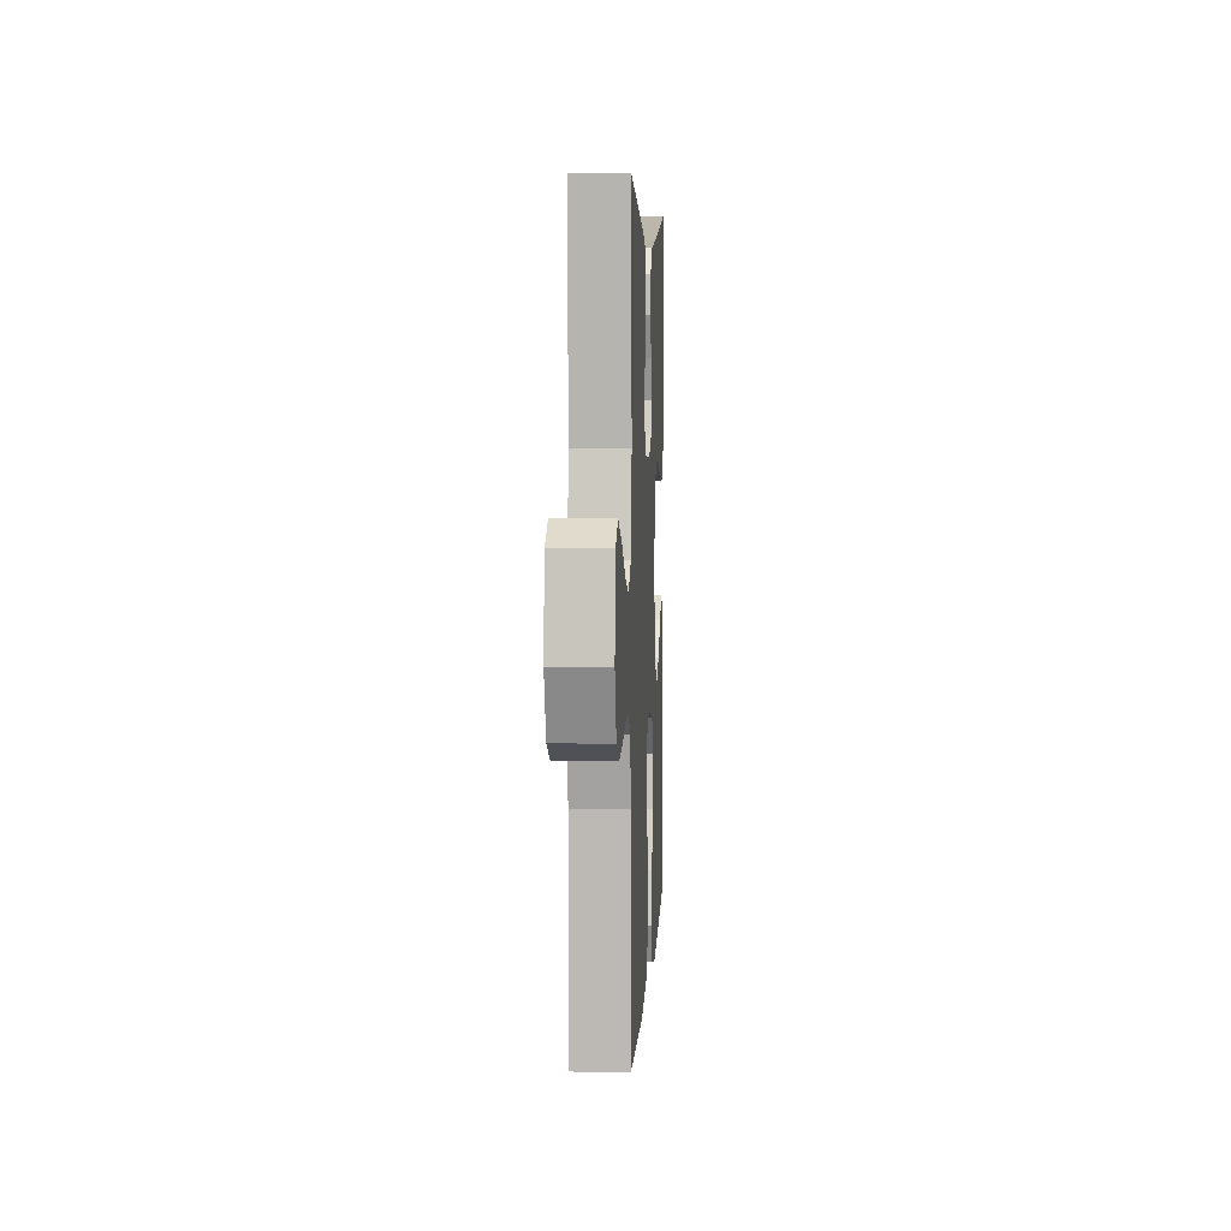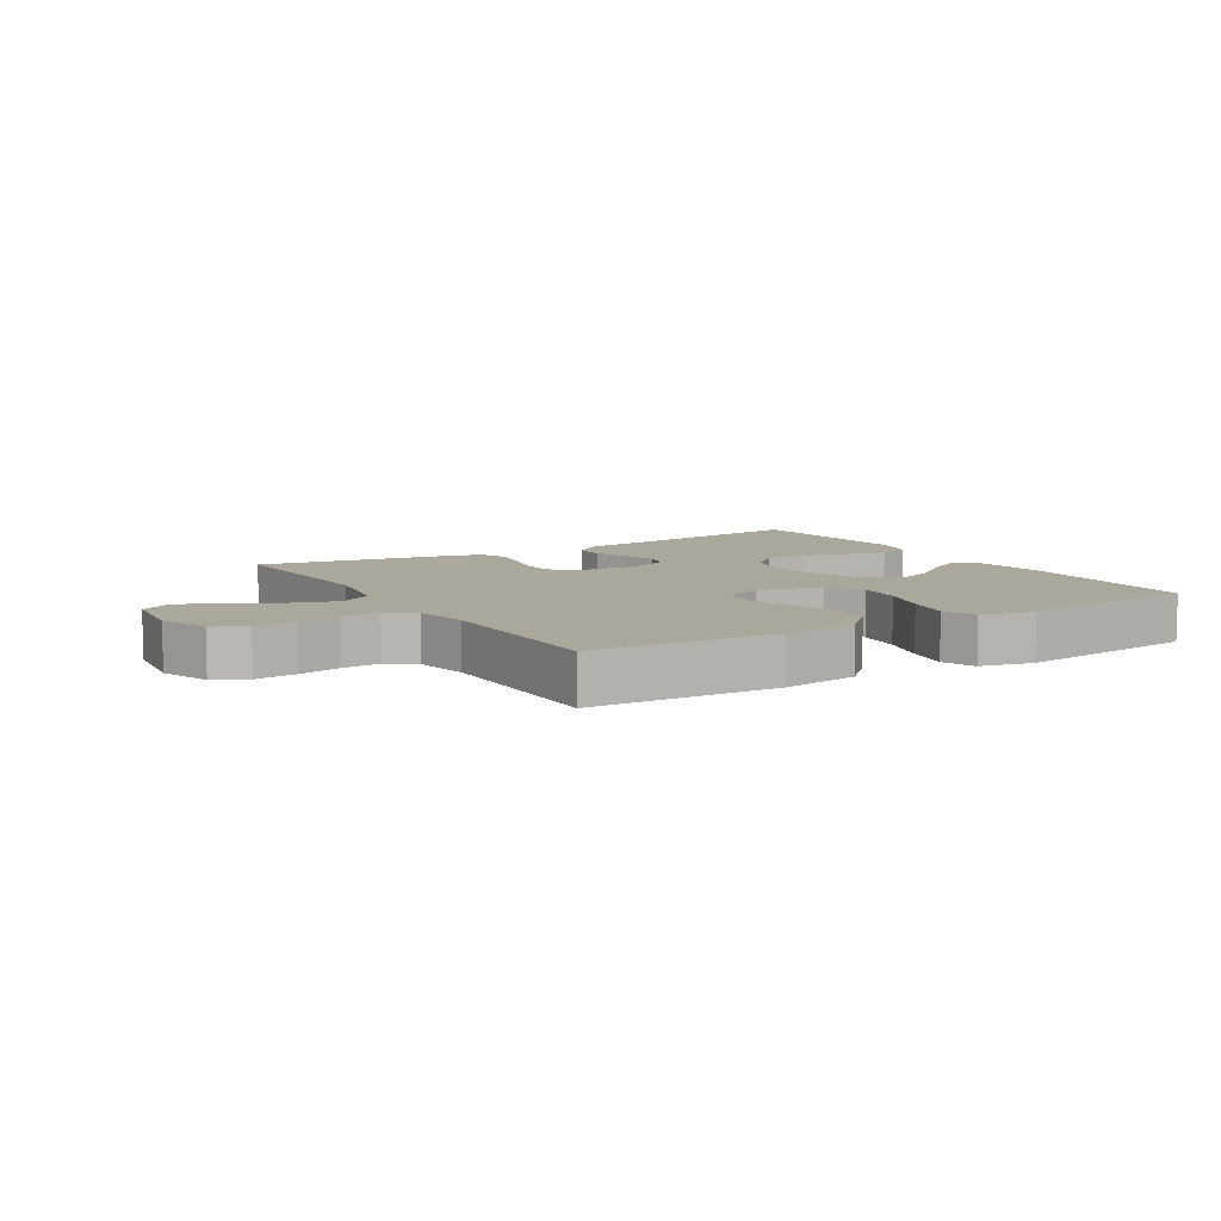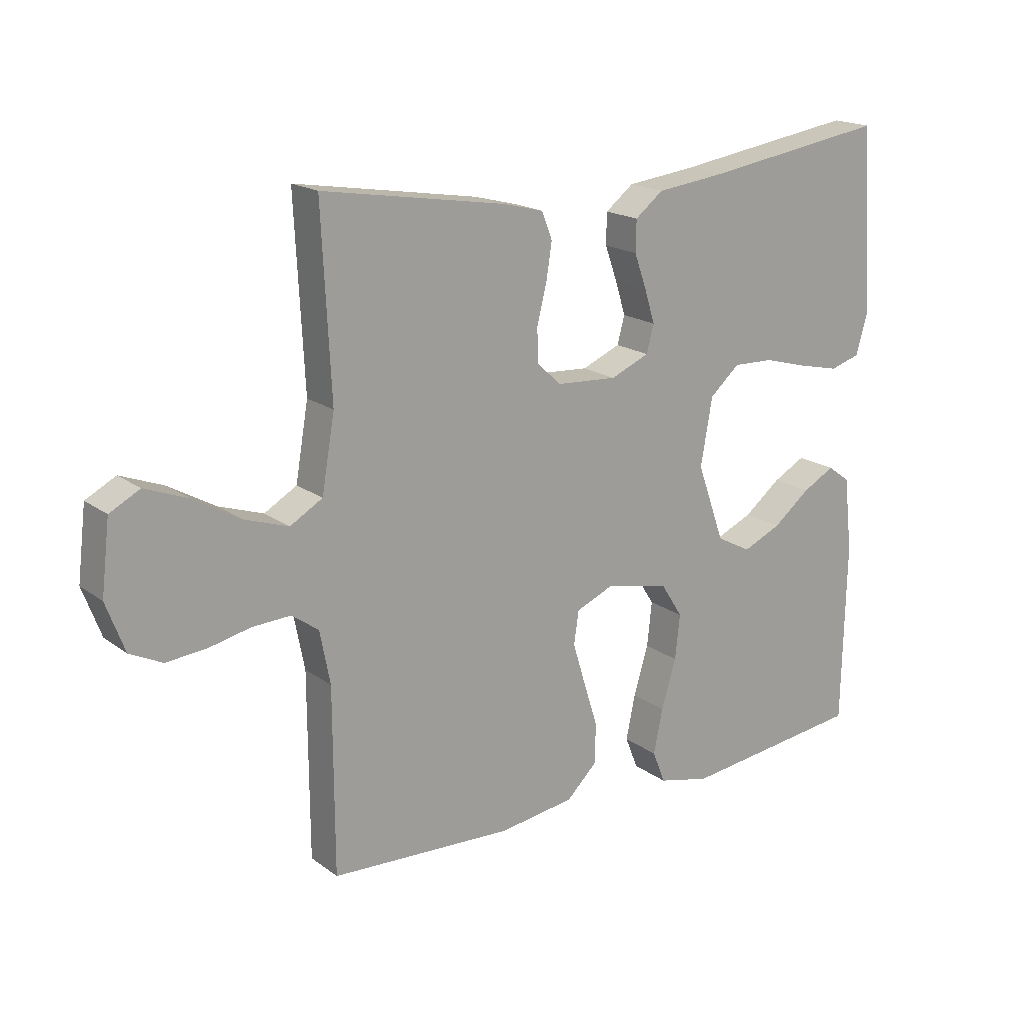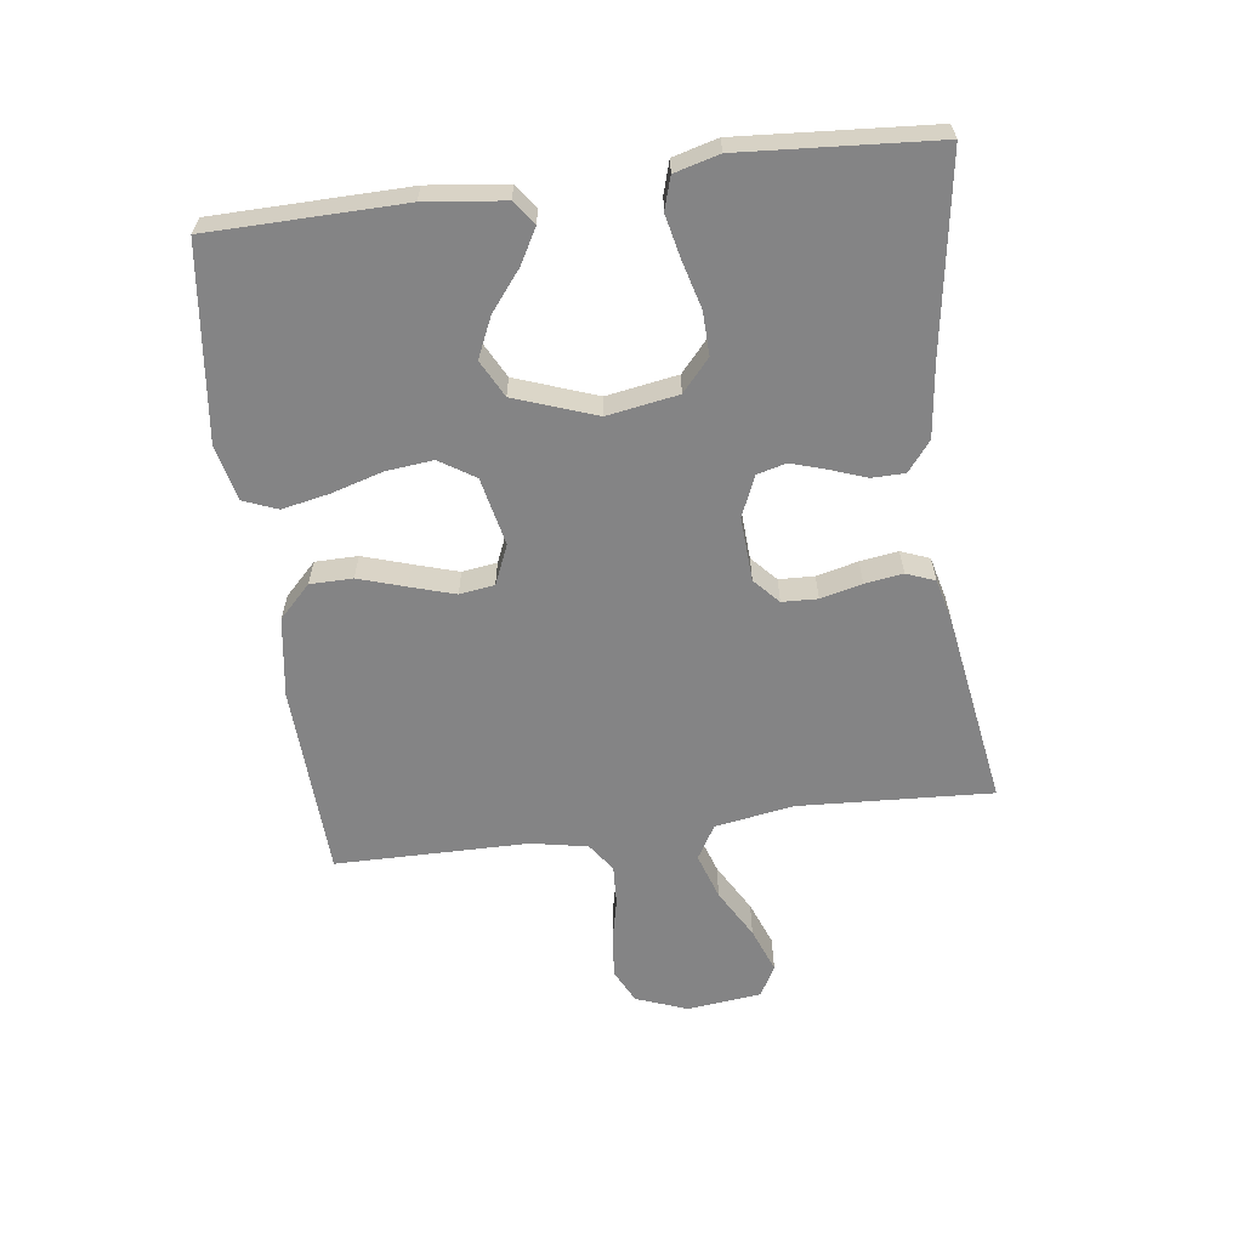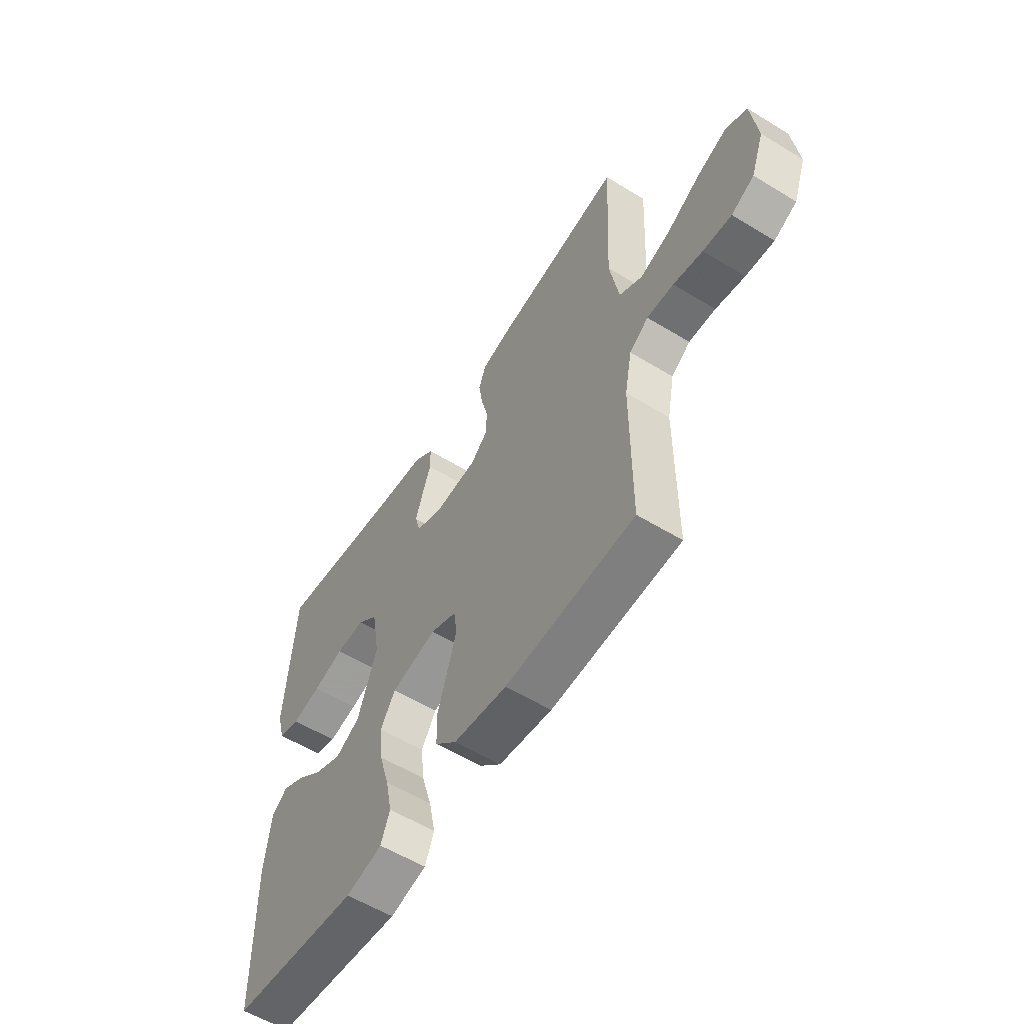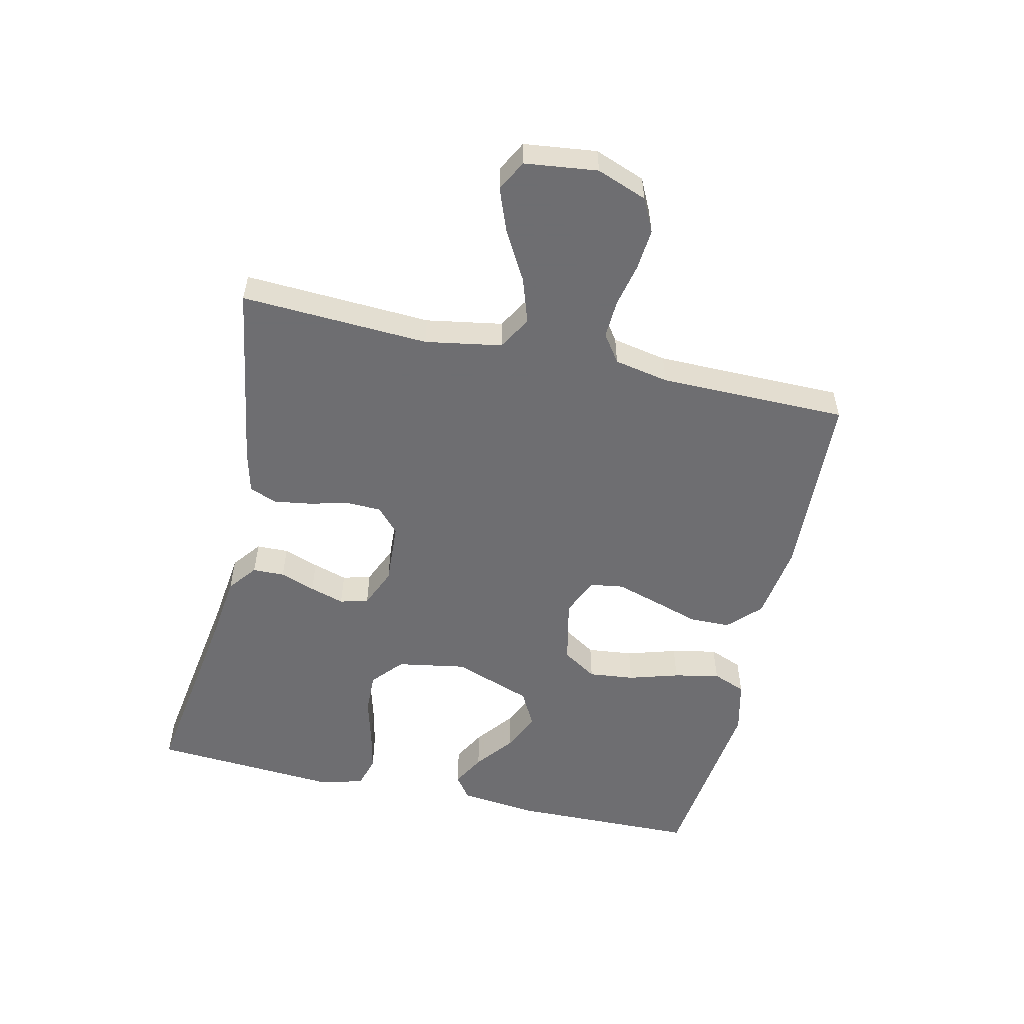
<metadata>
{"format":"obj","ext":"obj","renderer":"f3d","projection":"perspective","resolution":1024,"background":"white","views":[{"elev":5.8,"azim":93.0,"up":"+Z"},{"elev":8.2,"azim":148.8,"up":"+Y"},{"elev":18.1,"azim":144.1,"up":"+Z"},{"elev":-61.5,"azim":-82.7,"up":"+Y"},{"elev":-57.3,"azim":57.6,"up":"+Z"},{"elev":-54.4,"azim":77.2,"up":"+Y"}]}
</metadata>
<code>
v -0.5 0.07 0.5
v -0.2 0.07 0.454
v -0.085 0.07 0.44
v -0.039 0.07 0.404
v -0.038 0.07 0.353
v -0.058 0.07 0.297
v -0.075 0.07 0.242
v -0.063 0.07 0.197
v 0 0.07 0.17
v 0.1 0.07 0.176
v 0.139 0.07 0.212
v 0.141 0.07 0.267
v 0.125 0.07 0.331
v 0.116 0.07 0.39
v 0.133 0.07 0.434
v 0.2 0.07 0.451
v 0.5 0.07 0.5
v 0.485 0.07 0.2
v 0.506 0.07 0.078
v 0.559 0.07 0.047
v 0.631 0.07 0.071
v 0.708 0.07 0.115
v 0.778 0.07 0.142
v 0.827 0.07 0.116
v 0.841 0.07 0
v 0.811 0.07 -0.08
v 0.758 0.07 -0.106
v 0.692 0.07 -0.1
v 0.624 0.07 -0.085
v 0.562 0.07 -0.082
v 0.518 0.07 -0.113
v 0.501 0.07 -0.2
v 0.5 0.07 -0.5
v 0.2 0.07 -0.514
v 0.076 0.07 -0.496
v 0.026 0.07 -0.447
v 0.025 0.07 -0.381
v 0.048 0.07 -0.308
v 0.069 0.07 -0.239
v 0.061 0.07 -0.185
v 0 0.07 -0.159
v -0.106 0.07 -0.182
v -0.141 0.07 -0.237
v -0.133 0.07 -0.31
v -0.109 0.07 -0.39
v -0.094 0.07 -0.463
v -0.115 0.07 -0.516
v -0.2 0.07 -0.536
v -0.5 0.07 -0.5
v -0.506 0.07 -0.2
v -0.492 0.07 -0.078
v -0.455 0.07 -0.051
v -0.402 0.07 -0.08
v -0.341 0.07 -0.128
v -0.278 0.07 -0.156
v -0.221 0.07 -0.126
v -0.176 0.07 0
v -0.195 0.07 0.11
v -0.244 0.07 0.153
v -0.311 0.07 0.151
v -0.384 0.07 0.131
v -0.451 0.07 0.116
v -0.501 0.07 0.131
v -0.52 0.07 0.2
v -0.5 0 0.5
v -0.2 0 0.454
v -0.085 0 0.44
v -0.039 0 0.404
v -0.038 0 0.353
v -0.058 0 0.297
v -0.075 0 0.242
v -0.063 0 0.197
v 0 0 0.17
v 0.1 0 0.176
v 0.139 0 0.212
v 0.141 0 0.267
v 0.125 0 0.331
v 0.116 0 0.39
v 0.133 0 0.434
v 0.2 0 0.451
v 0.5 0 0.5
v 0.485 0 0.2
v 0.506 0 0.078
v 0.559 0 0.047
v 0.631 0 0.071
v 0.708 0 0.115
v 0.778 0 0.142
v 0.827 0 0.116
v 0.841 0 0
v 0.811 0 -0.08
v 0.758 0 -0.106
v 0.692 0 -0.1
v 0.624 0 -0.085
v 0.562 0 -0.082
v 0.518 0 -0.113
v 0.501 0 -0.2
v 0.5 0 -0.5
v 0.2 0 -0.514
v 0.076 0 -0.496
v 0.026 0 -0.447
v 0.025 0 -0.381
v 0.048 0 -0.308
v 0.069 0 -0.239
v 0.061 0 -0.185
v 0 0 -0.159
v -0.106 0 -0.182
v -0.141 0 -0.237
v -0.133 0 -0.31
v -0.109 0 -0.39
v -0.094 0 -0.463
v -0.115 0 -0.516
v -0.2 0 -0.536
v -0.5 0 -0.5
v -0.506 0 -0.2
v -0.492 0 -0.078
v -0.455 0 -0.051
v -0.402 0 -0.08
v -0.341 0 -0.128
v -0.278 0 -0.156
v -0.221 0 -0.126
v -0.176 0 0
v -0.195 0 0.11
v -0.244 0 0.153
v -0.311 0 0.151
v -0.384 0 0.131
v -0.451 0 0.116
v -0.501 0 0.131
v -0.52 0 0.2
f 64 1 2
f 63 64 2
f 62 63 2
f 61 62 2
f 60 61 2
f 4 5 6
f 3 4 6
f 2 3 6
f 60 2 6
f 59 60 6
f 58 59 6 7
f 57 58 7 8
f 56 57 8 9
f 52 53 54
f 51 52 54
f 50 51 54
f 49 50 54
f 48 49 54
f 47 48 54
f 46 47 54
f 45 46 54
f 44 45 54
f 43 44 54 55
f 42 43 55 56
f 36 37 38
f 35 36 38
f 34 35 38
f 33 34 38
f 32 33 38
f 31 32 38 39
f 30 31 39 40
f 27 28 29
f 26 27 29
f 25 26 29
f 24 25 29
f 23 24 29
f 22 23 29
f 21 22 29
f 20 21 29 30
f 30 40 41
f 20 30 41
f 19 20 41
f 16 17 18
f 15 16 18
f 14 15 18
f 13 14 18
f 12 13 18
f 11 12 18 19
f 56 9 10
f 42 56 10
f 41 42 10
f 19 41 10
f 10 11 19
f 66 65 128
f 66 128 127
f 66 127 126
f 66 126 125
f 66 125 124
f 70 69 68
f 70 68 67
f 70 67 66
f 70 66 124
f 70 124 123
f 71 70 123 122
f 72 71 122 121
f 73 72 121 120
f 118 117 116
f 118 116 115
f 118 115 114
f 118 114 113
f 118 113 112
f 118 112 111
f 118 111 110
f 118 110 109
f 118 109 108
f 119 118 108 107
f 120 119 107 106
f 102 101 100
f 102 100 99
f 102 99 98
f 102 98 97
f 102 97 96
f 103 102 96 95
f 104 103 95 94
f 93 92 91
f 93 91 90
f 93 90 89
f 93 89 88
f 93 88 87
f 93 87 86
f 93 86 85
f 94 93 85 84
f 105 104 94
f 105 94 84
f 105 84 83
f 82 81 80
f 82 80 79
f 82 79 78
f 82 78 77
f 82 77 76
f 83 82 76 75
f 74 73 120
f 74 120 106
f 74 106 105
f 74 105 83
f 83 75 74
f 1 65 66 2
f 2 66 67 3
f 3 67 68 4
f 4 68 69 5
f 5 69 70 6
f 6 70 71 7
f 7 71 72 8
f 8 72 73 9
f 9 73 74 10
f 10 74 75 11
f 11 75 76 12
f 12 76 77 13
f 13 77 78 14
f 14 78 79 15
f 15 79 80 16
f 16 80 81 17
f 17 81 82 18
f 18 82 83 19
f 19 83 84 20
f 20 84 85 21
f 21 85 86 22
f 22 86 87 23
f 23 87 88 24
f 24 88 89 25
f 25 89 90 26
f 26 90 91 27
f 27 91 92 28
f 28 92 93 29
f 29 93 94 30
f 30 94 95 31
f 31 95 96 32
f 32 96 97 33
f 33 97 98 34
f 34 98 99 35
f 35 99 100 36
f 36 100 101 37
f 37 101 102 38
f 38 102 103 39
f 39 103 104 40
f 40 104 105 41
f 41 105 106 42
f 42 106 107 43
f 43 107 108 44
f 44 108 109 45
f 45 109 110 46
f 46 110 111 47
f 47 111 112 48
f 48 112 113 49
f 49 113 114 50
f 50 114 115 51
f 51 115 116 52
f 52 116 117 53
f 53 117 118 54
f 54 118 119 55
f 55 119 120 56
f 56 120 121 57
f 57 121 122 58
f 58 122 123 59
f 59 123 124 60
f 60 124 125 61
f 61 125 126 62
f 62 126 127 63
f 63 127 128 64
f 64 128 65 1

</code>
